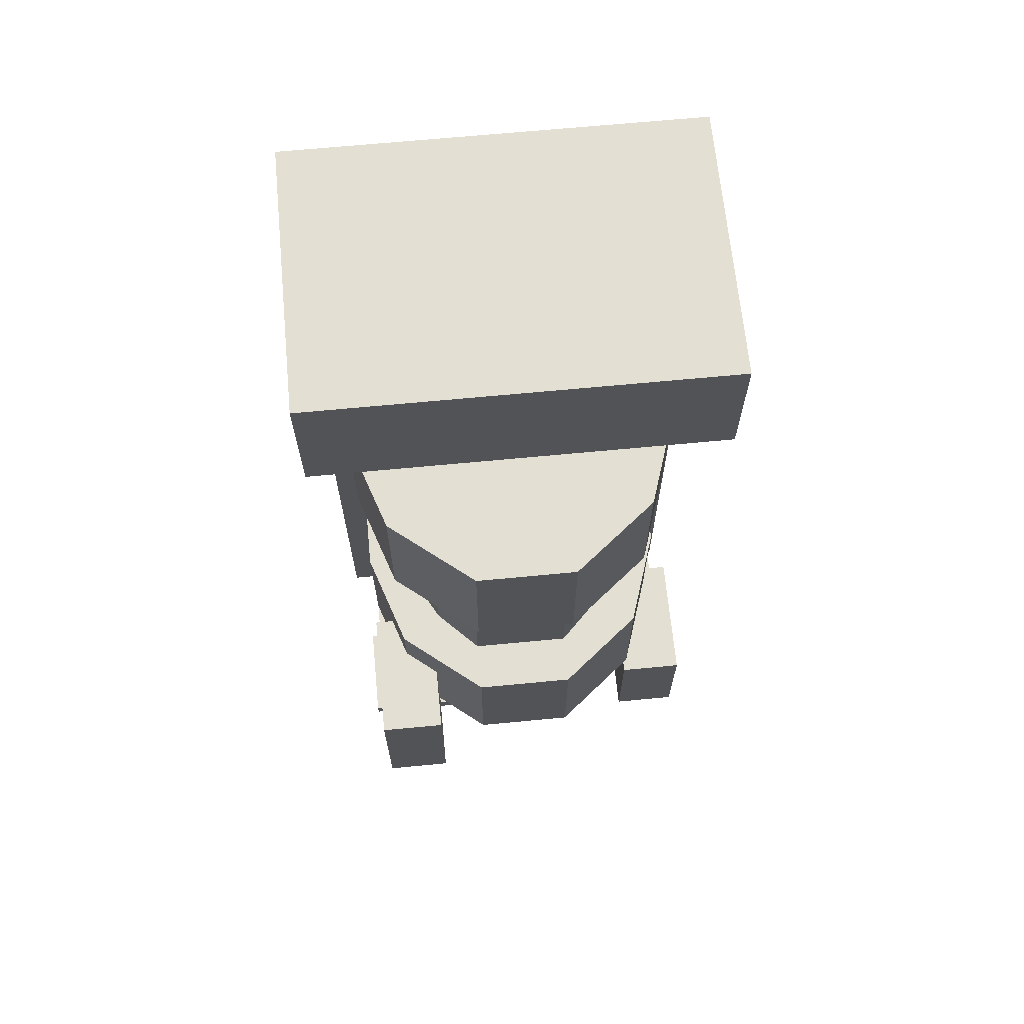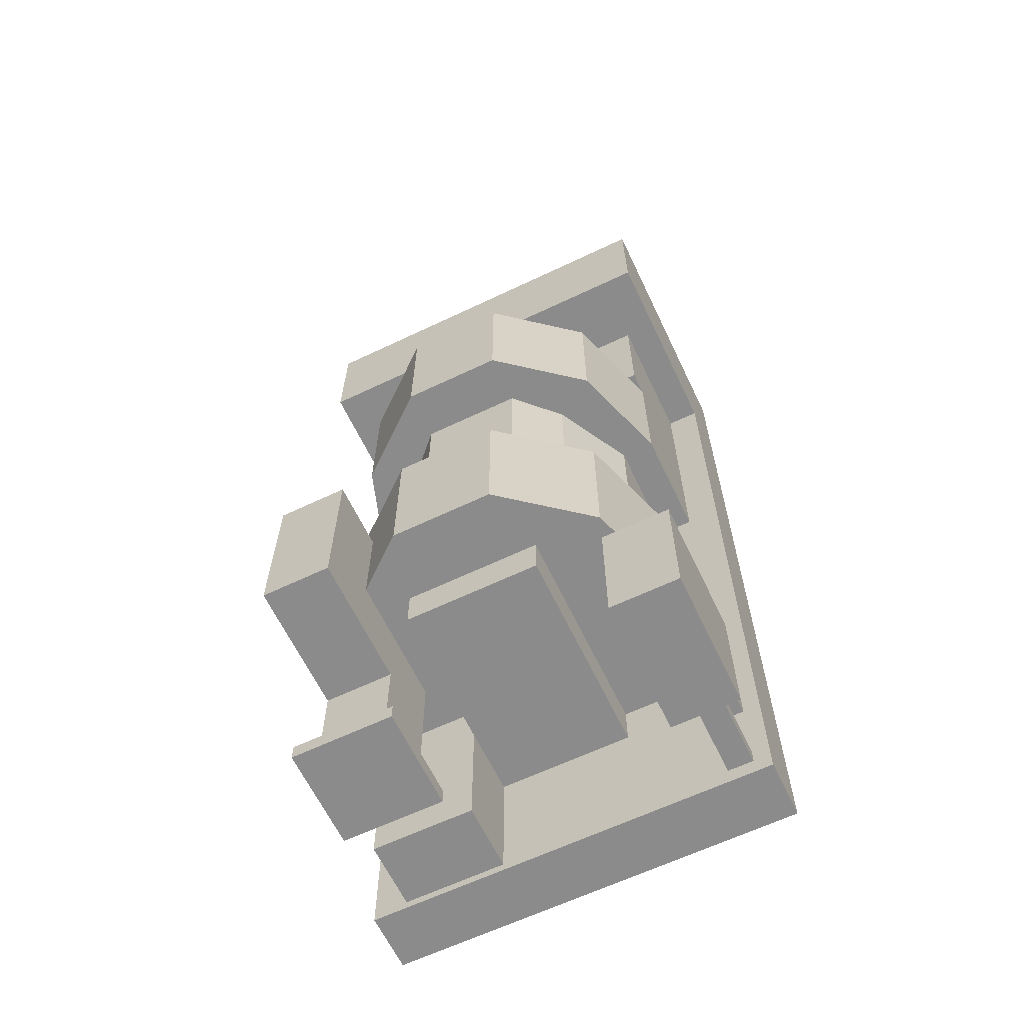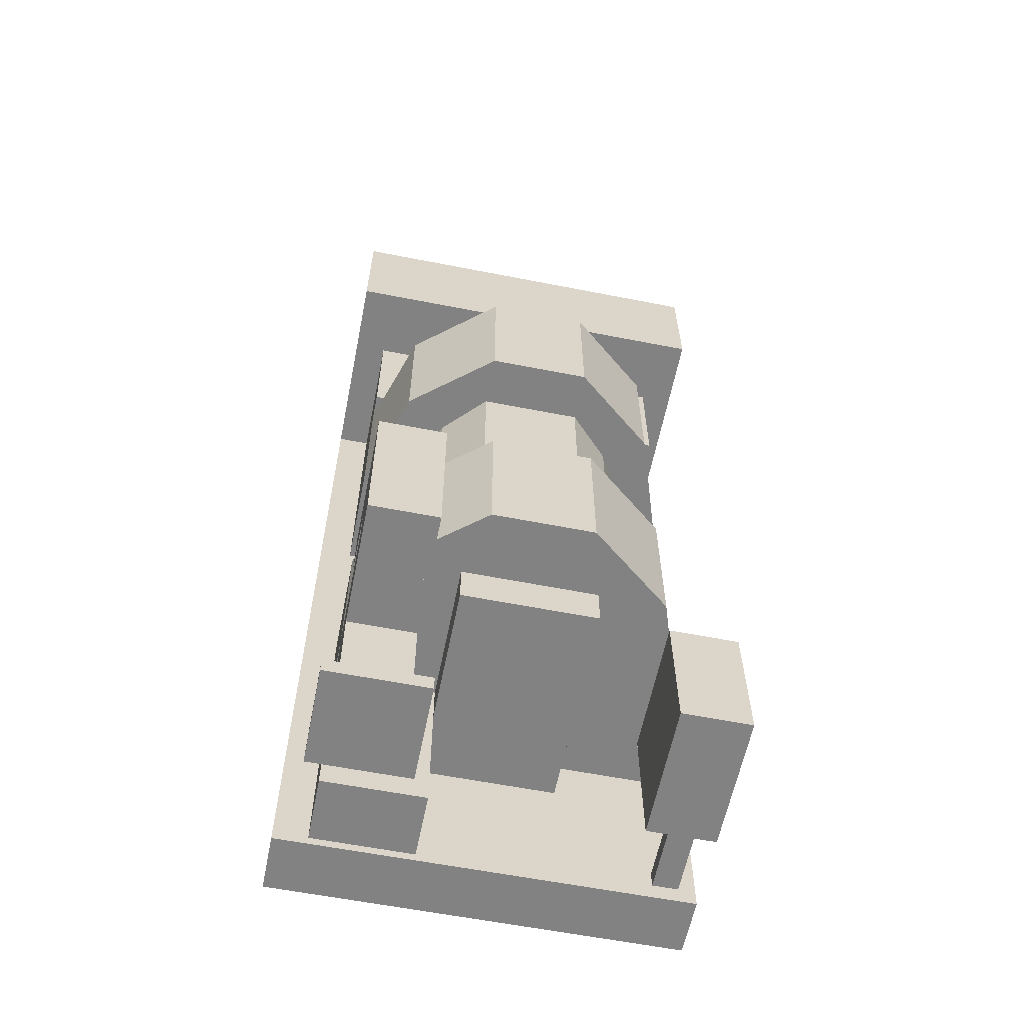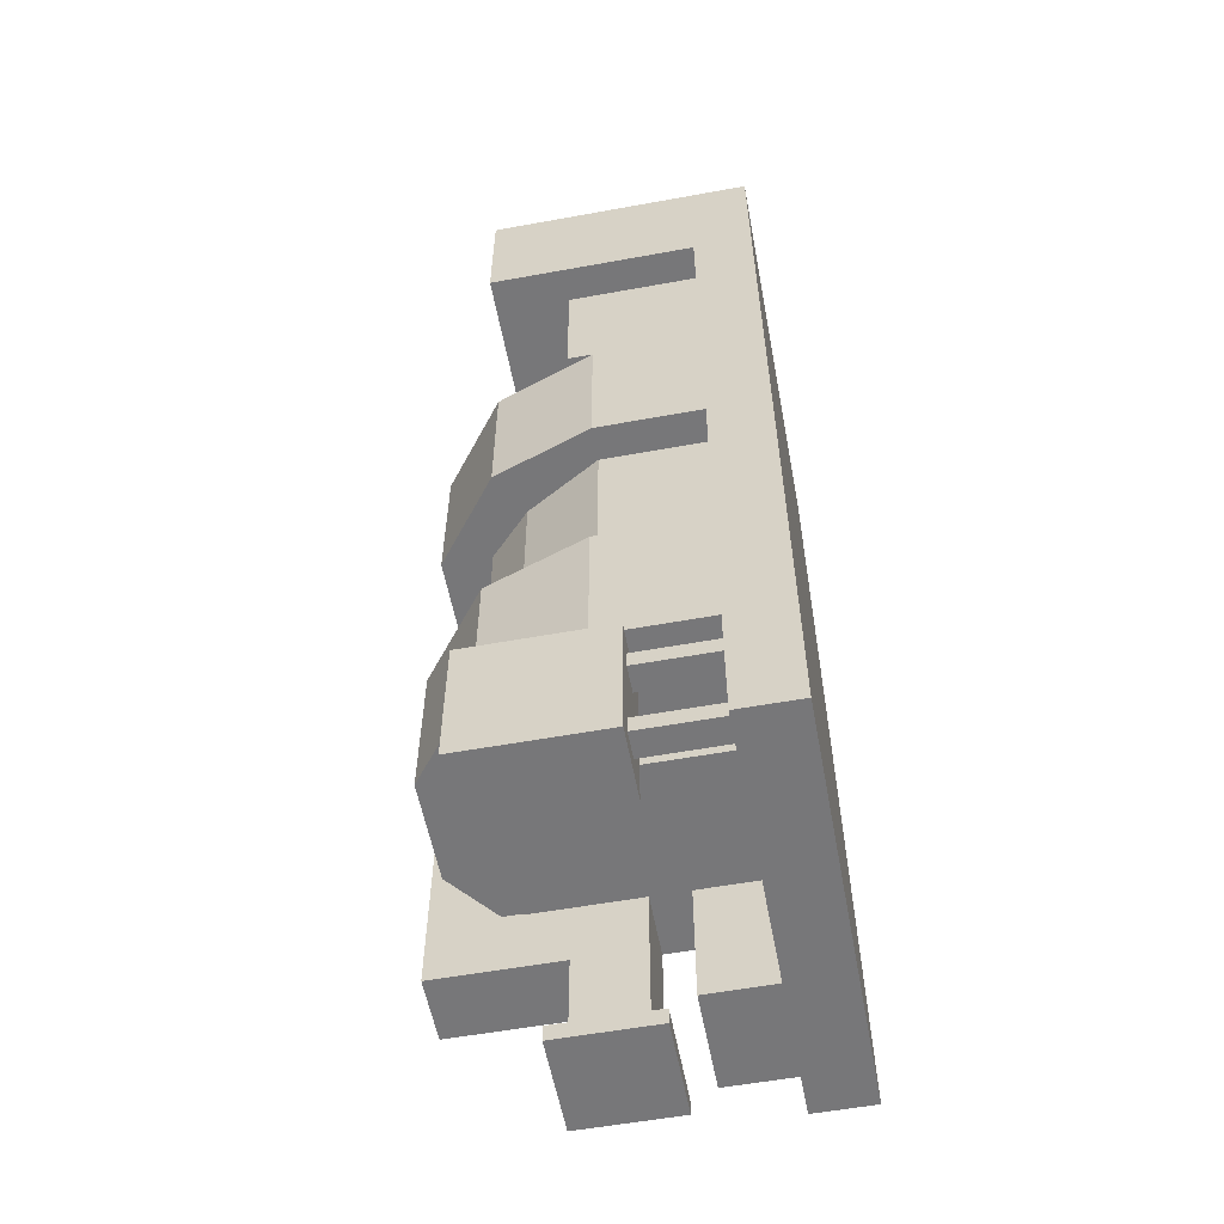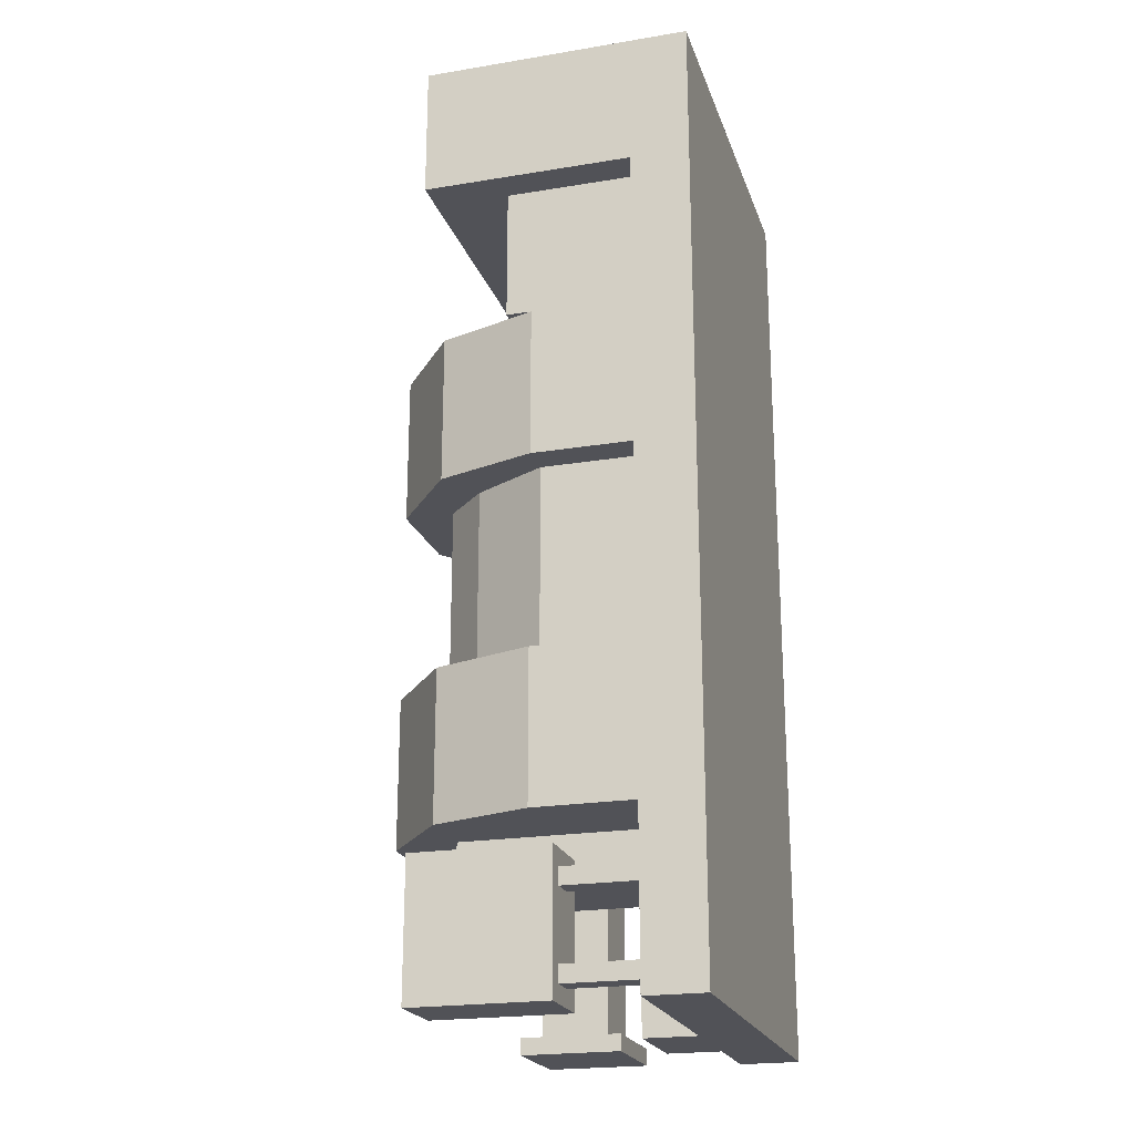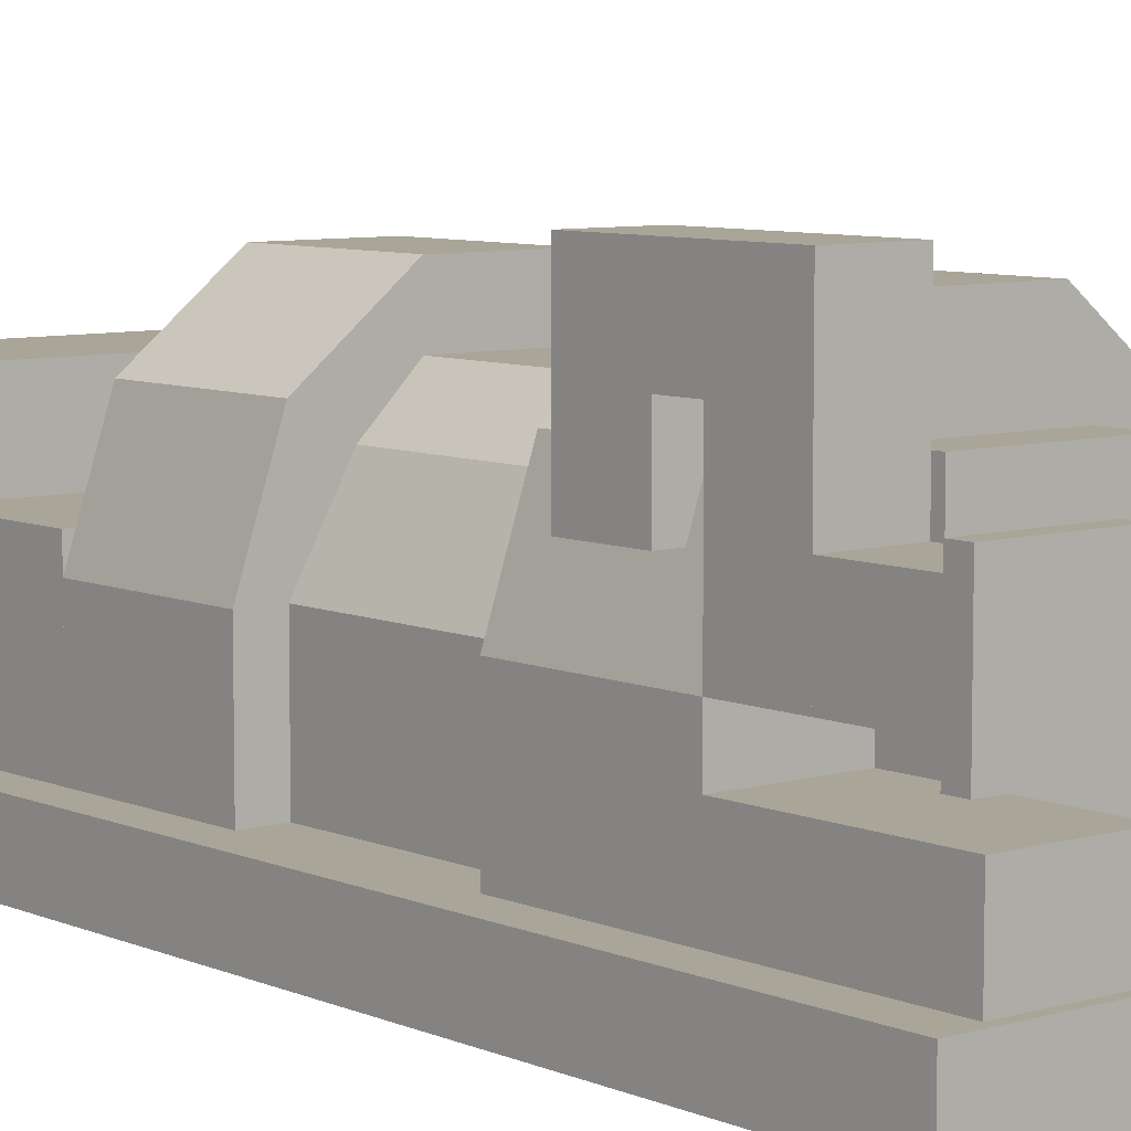
<metadata>
{"format":"obj","ext":"obj","renderer":"f3d","projection":"perspective","resolution":1024,"background":"white","views":[{"elev":67.0,"azim":174.5,"up":"+Z"},{"elev":-64.0,"azim":-154.4,"up":"+Z"},{"elev":-60.7,"azim":168.7,"up":"+Z"},{"elev":-57.2,"azim":-79.3,"up":"+Z"},{"elev":-21.6,"azim":-73.8,"up":"+Z"},{"elev":7.4,"azim":140.4,"up":"+Y"}]}
</metadata>
<code>
o redstone
v -1 1.301e-16 -2
v -0.5 6.889e-17 -2
v -0.5 1 -2
v -1 1 -2
v -1 2.526e-16 -3
v -1 1 -3
v -0.5 1.914e-16 -3
v -0.5 1 -3
f 1 2 3 4
f 5 1 4 6
f 7 5 6 8
f 2 7 8 3
f 8 6 4 3
f 2 1 5 7
o redstone2
v -0.875 -0.5625 -2.125
v -0.6875 -0.5625 -2.125
v -0.6875 1.072e-16 -2.125
v -0.875 1.301e-16 -2.125
v -0.875 -0.5625 -2.25
v -0.875 1.454e-16 -2.25
v -0.6875 -0.5625 -2.25
v -0.6875 1.225e-16 -2.25
f 9 10 11 12
f 13 9 12 14
f 15 13 14 16
f 10 15 16 11
o redstone3
v -0.875 -0.5625 -2.75
v -0.6875 -0.5625 -2.75
v -0.6875 1.837e-16 -2.75
v -0.875 2.067e-16 -2.75
v -0.875 -0.5625 -2.875
v -0.875 2.22e-16 -2.875
v -0.6875 -0.5625 -2.875
v -0.6875 1.99e-16 -2.875
f 17 18 19 20
f 21 17 20 22
f 23 21 22 24
f 18 23 24 19
o s
v -0.75 -0.5625 2
v -0.75 -0.5625 3
v -0.75 0.4375 3
v -0.75 0.4375 2
v 1.75 -0.5625 3
v 1.75 -0.5625 2
v 1.75 0.4375 2
v 1.75 0.4375 3
f 25 26 27 28
f 29 30 31 32
f 31 28 27 32
f 28 31 30 25
o f
v -1 -0.5625 4
v 2 -0.5625 4
v 2 1 4
v -1 1 4
v -1 -0.5625 3
v -1 1 3
v 2 -0.5625 3
v 2 1 3
f 33 34 35 36
f 37 33 36 38
f 39 37 38 40
f 34 39 40 35
f 40 38 36 35
o pipeline
v 1.125 0.125 -2.875
v 1.875 0.125 -2.875
v 1.875 0.875 -2.875
v 1.125 0.875 -2.875
v 1.125 0.125 -3
v 1.125 0.875 -3
v 1.875 0.125 -3
v 1.875 0.875 -3
f 41 42 43 44
f 45 41 44 46
f 47 45 46 48
f 42 47 48 43
f 48 46 44 43
f 42 41 45 47
o pipeline2
v 1.25 0.25 -2.188
v 1.75 0.25 -2.188
v 1.75 0.75 -2.188
v 1.25 0.75 -2.188
v 1.25 0.25 -2.875
v 1.25 0.75 -2.875
v 1.75 0.25 -2.875
v 1.75 0.75 -2.875
f 53 49 52 54
f 55 53 54 56
f 50 55 56 51
f 56 54 52 51
f 50 49 53 55
o pipeline3
v 1.25 0.25 -1.688
v 1.75 0.25 -1.688
v 1.75 1.188 -1.688
v 1.25 1.188 -1.688
v 1.25 0.25 -2.188
v 1.25 1.188 -2.188
v 1.75 0.25 -2.188
v 1.75 1.188 -2.188
f 57 58 59 60
f 61 57 60 62
f 63 61 62 64
f 58 63 64 59
f 64 62 60 59
f 58 57 61 63
o pipeline4
v 1.25 1.188 -0.9375
v 1.75 1.188 -0.9375
v 1.75 1.688 -0.9375
v 1.25 1.688 -0.9375
v 1.25 1.188 -2.188
v 1.25 1.688 -2.188
v 1.75 1.188 -2.188
v 1.75 1.688 -2.188
f 65 66 67 68
f 69 65 68 70
f 71 69 70 72
f 66 71 72 67
f 72 70 68 67
f 66 65 69 71
o pipeline5
v 1.25 0.6875 -0.9375
v 1.75 0.6875 -0.9375
v 1.75 1.188 -0.9375
v 1.25 1.188 -0.9375
v 1.25 0.6875 -1.438
v 1.25 1.188 -1.438
v 1.75 0.6875 -1.438
v 1.75 1.188 -1.438
f 73 74 75 76
f 77 73 76 78
f 79 77 78 80
f 74 79 80 75
f 74 73 77 79
o base1
v -0.75 0.25 -0.5625
v -0.75 0.25 -1.688
v -0.75 -0.5625 -1.688
v -0.75 -0.5625 -0.5625
v 1.75 -0.5625 -1.688
v 1.75 0.25 -1.688
v 1.75 0.25 -0.5625
v 1.75 -0.5625 -0.5625
v -0.5 1 -1.688
v 1.5 1 -1.688
v 0.125 1.5 -1.688
v 0.875 1.5 -1.688
v 1.5 1 -0.5625
v 0.875 1.5 -0.5625
v 0.125 1.5 -0.5625
v -0.5 1 -0.5625
f 81 82 83 84
f 85 86 87 88
f 83 82 86 85
f 87 81 84 88
f 82 89 90 86
f 89 91 92 90
f 93 94 95 96
f 93 96 81 87
f 86 90 93 87
f 95 94 92 91
f 94 93 90 92
f 96 95 91 89
f 81 96 89 82
o base2
v -0.75 0.25 2
v -0.75 0.25 0.875
v -0.75 -0.5625 0.875
v -0.75 -0.5625 2
v 1.75 -0.5625 0.875
v 1.75 0.25 0.875
v 1.75 0.25 2
v 1.75 -0.5625 2
v -0.5 1 0.875
v 1.5 1 0.875
v 0.125 1.5 0.875
v 0.875 1.5 0.875
v 1.5 1 2
v 0.875 1.5 2
v 0.125 1.5 2
v -0.5 1 2
f 97 98 99 100
f 99 98 102 101
f 103 97 100 104
f 98 105 106 102
f 105 107 108 106
f 109 110 111 112
f 109 112 97 103
f 102 106 109 103
f 111 110 108 107
f 110 109 106 108
f 112 111 107 105
f 97 112 105 98
f 102 103 104 101
o cube
v 1.75 -0.0625 -1.688
v 1.75 -0.0625 -2.938
v 1.75 -0.5625 -1.688
v 1.75 -0.5625 -2.938
v 1 -0.0625 -1.688
v 1 -0.0625 -2.938
v 1 -0.5625 -1.688
v 1 -0.5625 -2.938
f 116 114 113 115
f 119 117 118 120
f 113 114 118 117
f 120 118 114 116
o base3
v -0.5 0.25 0.875
v -0.5 0.25 -0.5625
v -0.5 -0.5625 -0.5625
v -0.5 -0.5625 0.875
v 1.5 -0.5625 -0.5625
v 1.5 0.25 -0.5625
v 1.5 0.25 0.875
v 1.5 -0.5625 0.875
v -0.1875 0.8125 -0.5625
v 1.188 0.8125 -0.5625
v 1.188 0.8125 0.875
v -0.1875 0.8125 0.875
v 0.125 1.125 -0.5625
v 0.875 1.125 -0.5625
v 0.875 1.125 0.875
v 0.125 1.125 0.875
f 121 122 123 124
f 126 130 131 127
f 121 132 129 122
f 126 127 128 125
f 135 131 130 134
f 132 136 133 129
f 136 135 134 133
o base
v -1 -1 4
v 2 -1 4
v 2 -0.5625 4
v -1 -0.5625 4
v -1 -1 -3
v -1 -0.5625 -3
v 2 -1 -3
v 2 -0.5625 -3
f 137 138 139 140
f 141 137 140 142
f 143 141 142 144
f 138 143 144 139
f 144 142 140 139
f 138 137 141 143
o cube2
v 1 1 -1.688
v 1 1 -2
v 1 -0.5625 -1.688
v 1 -0.5625 -2
v 0 1 -1.688
v 0 1 -2
v 0 -0.5625 -1.688
v 0 -0.5625 -2
f 148 146 145 147
f 151 149 150 152
f 145 146 150 149
f 152 150 146 148

</code>
